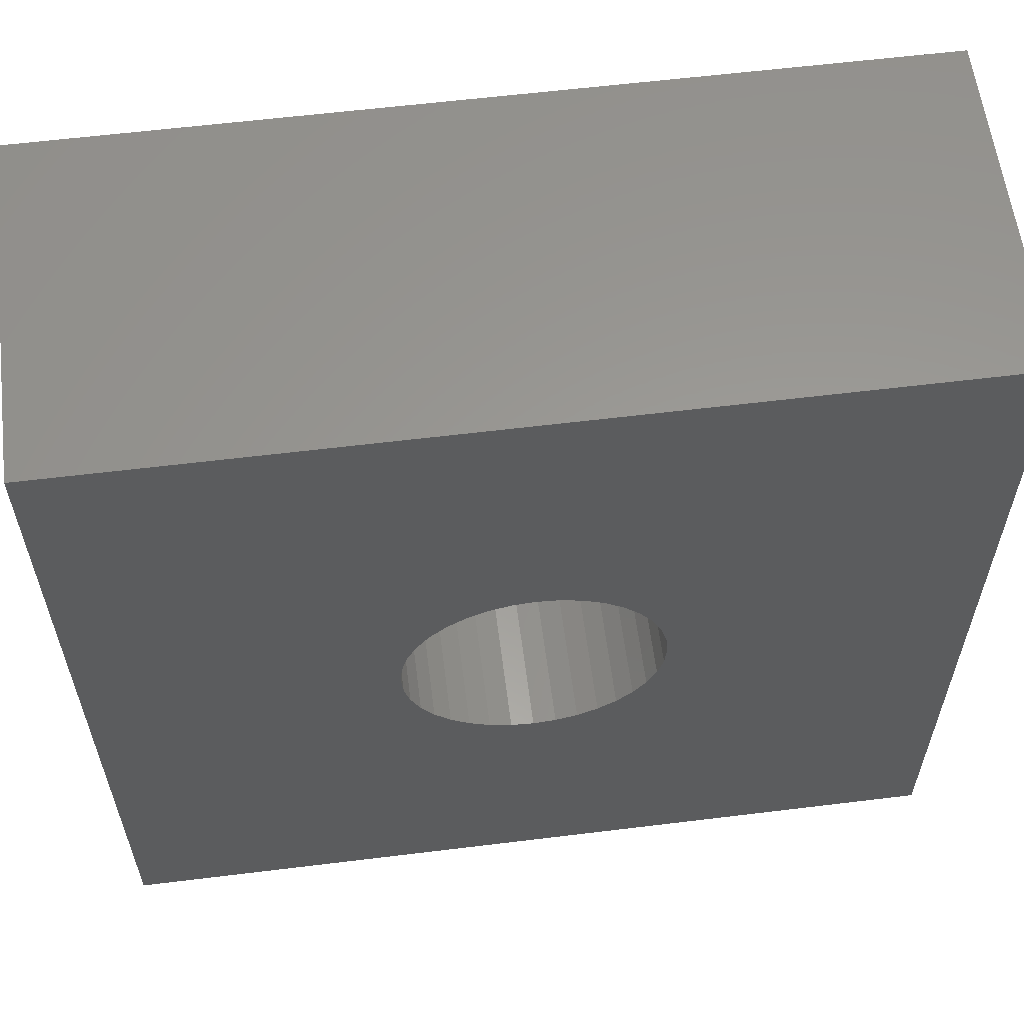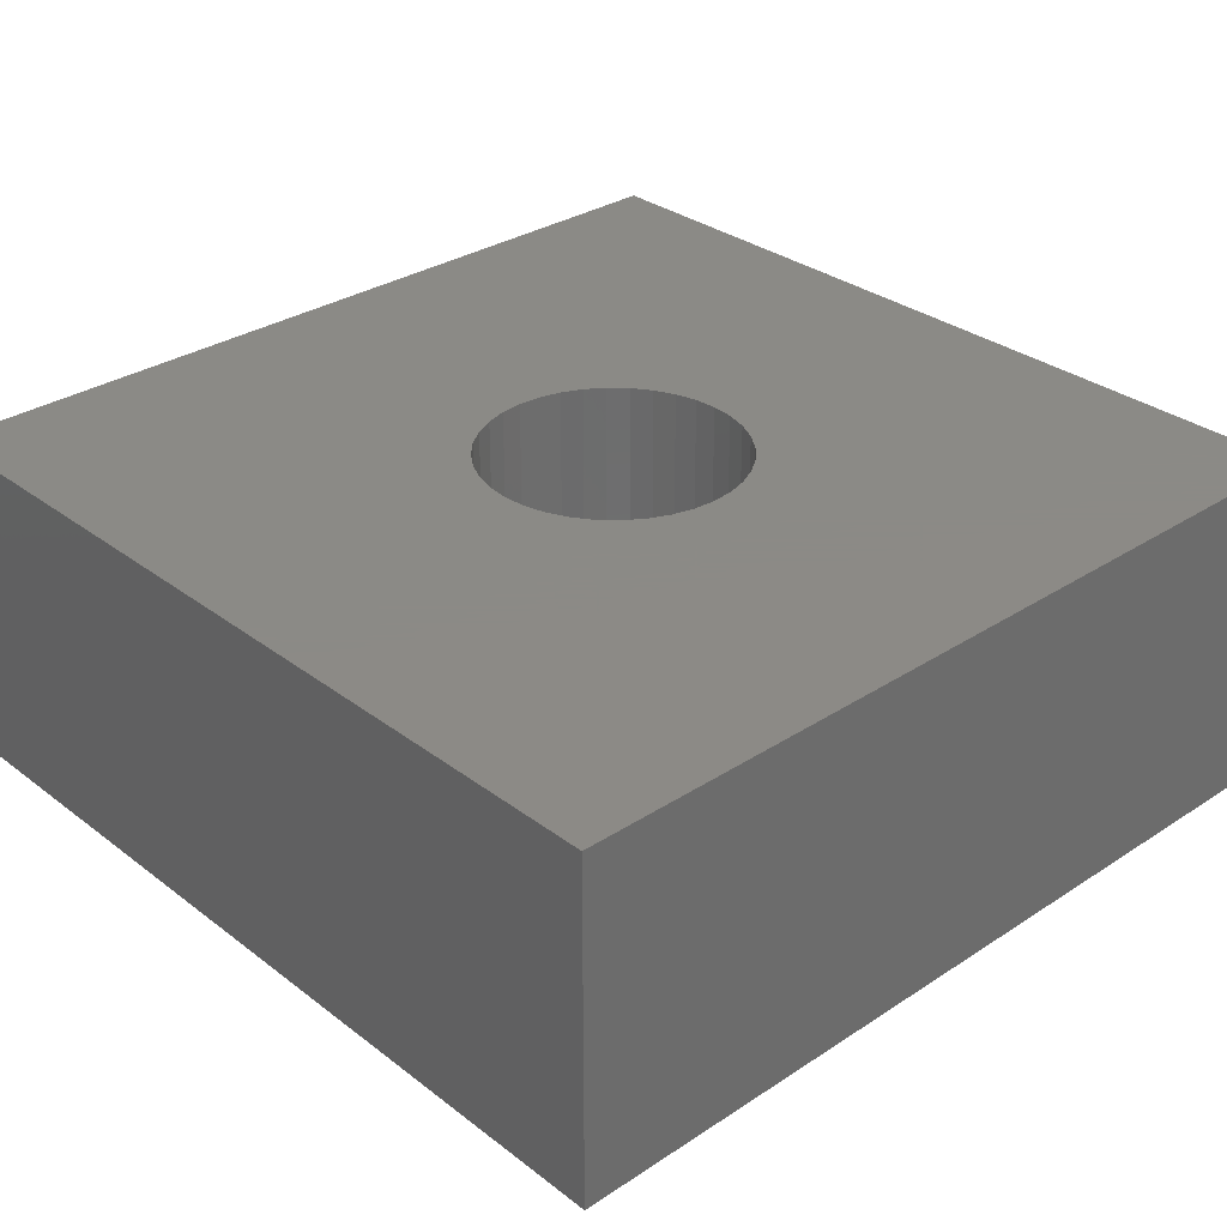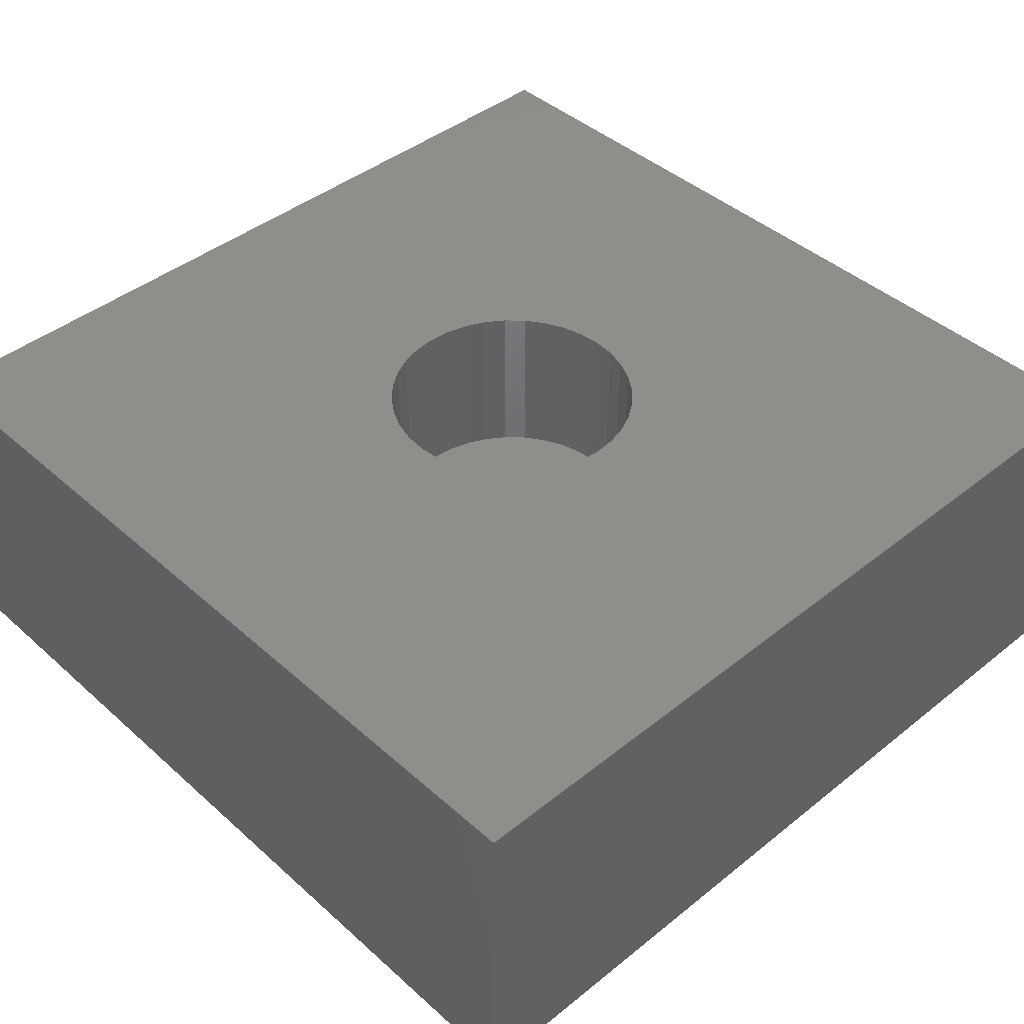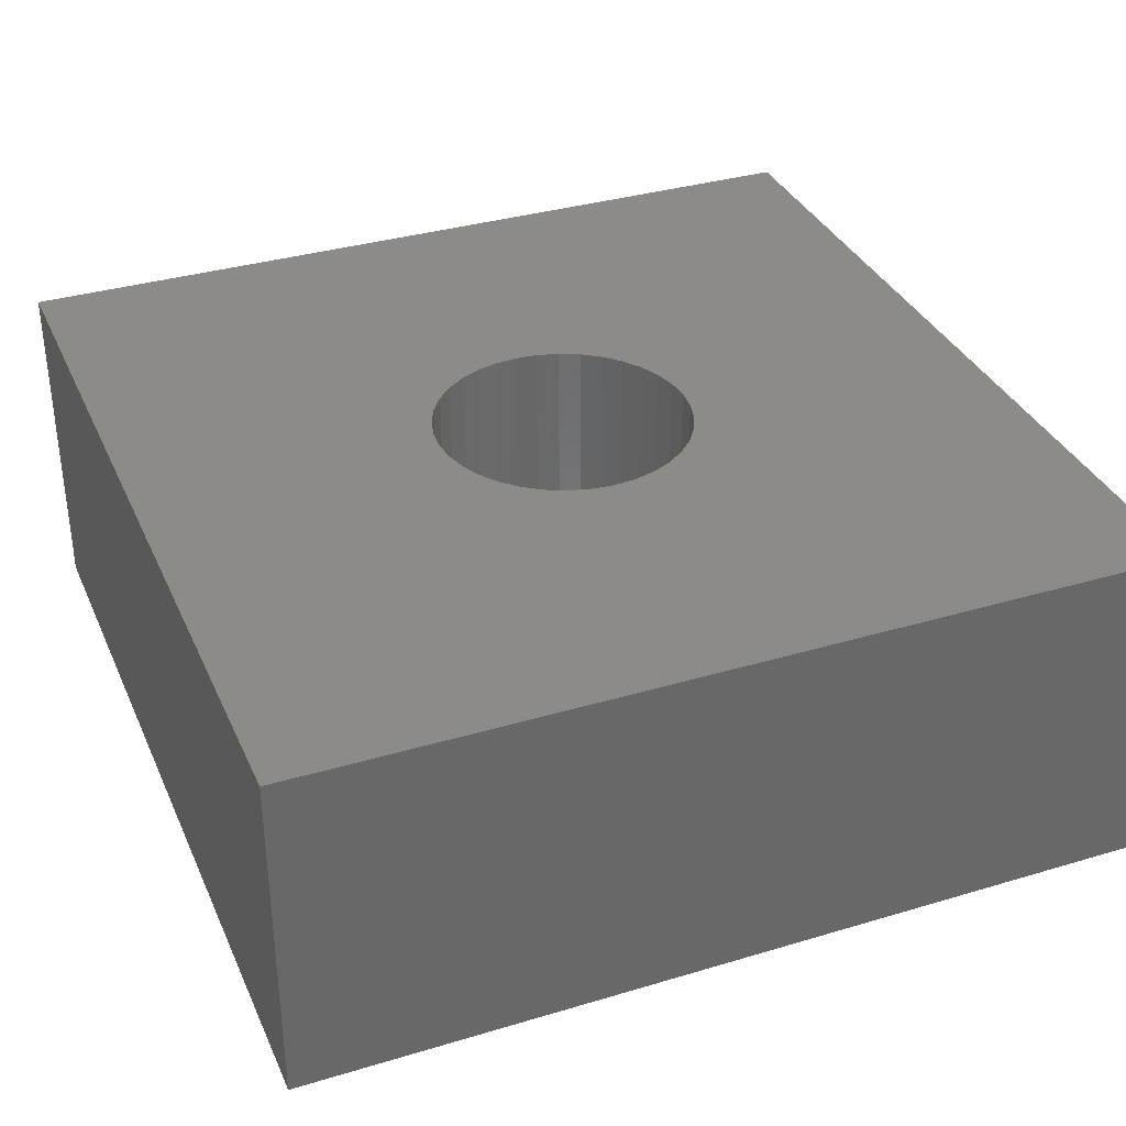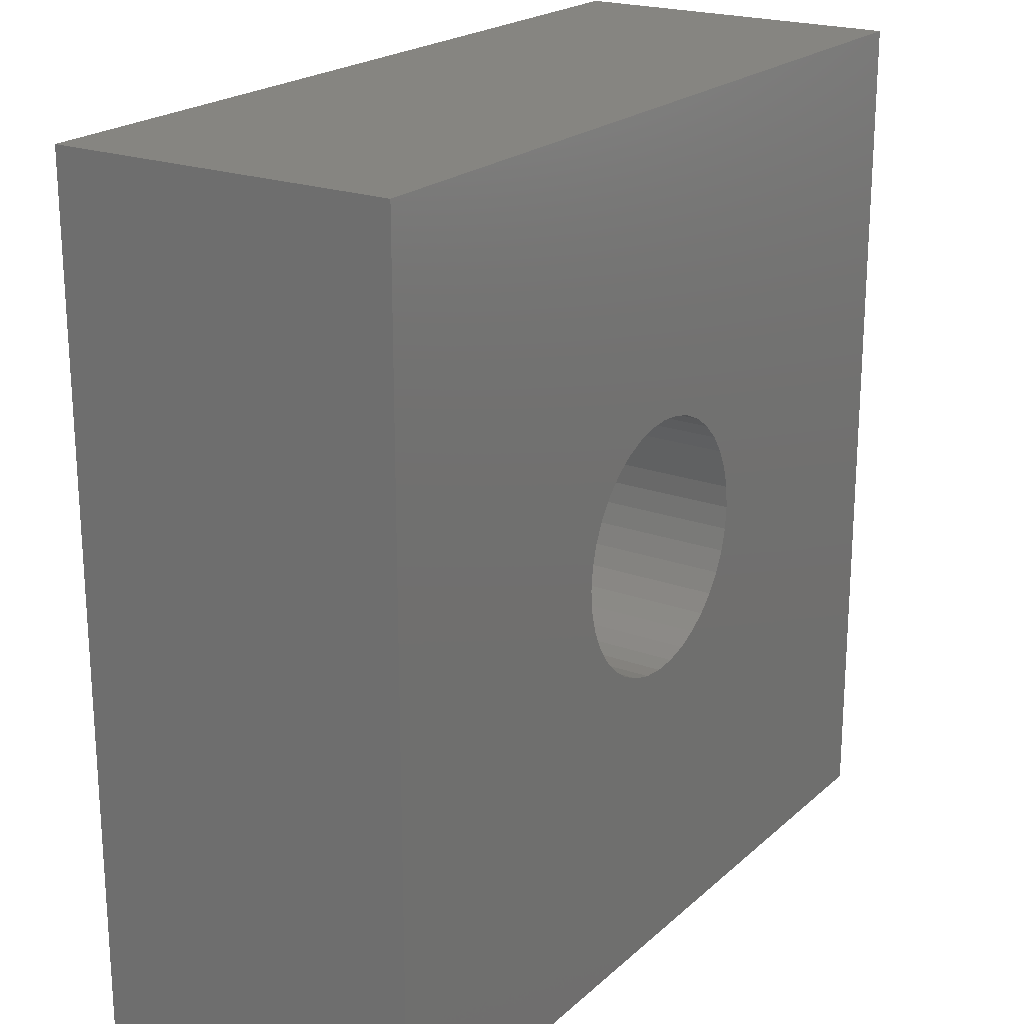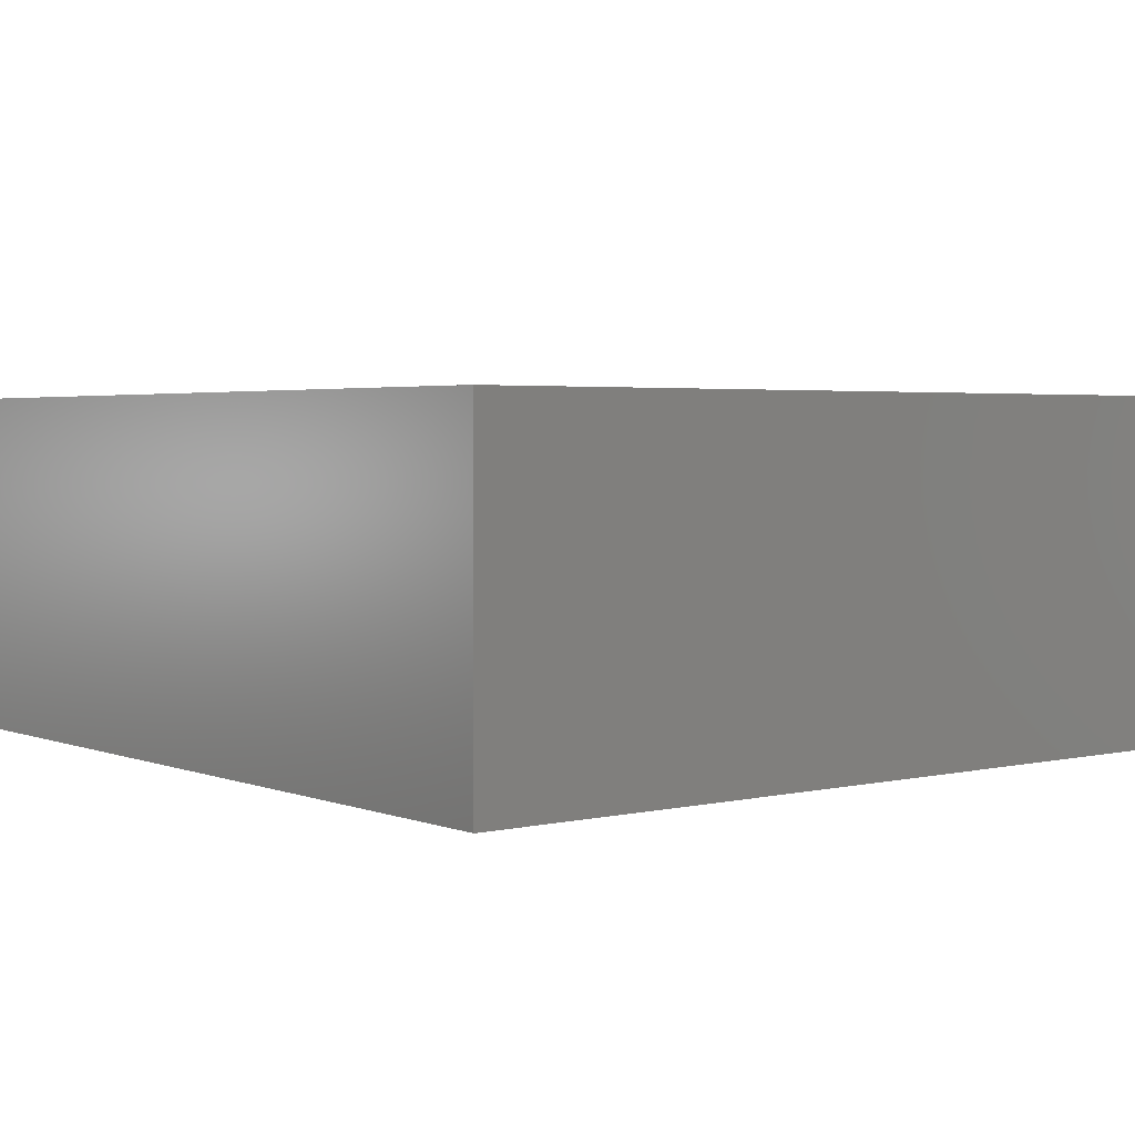
<metadata>
{"format":"stl","ext":"stl","renderer":"f3d","projection":"perspective","resolution":1024,"background":"white","views":[{"elev":59.7,"azim":-7.2,"up":"+Y"},{"elev":31.2,"azim":-42.9,"up":"+Z"},{"elev":42.8,"azim":136.5,"up":"+Z"},{"elev":34.7,"azim":158.2,"up":"+Z"},{"elev":21.1,"azim":-56.7,"up":"+Y"},{"elev":3.1,"azim":-38.2,"up":"+Z"}]}
</metadata>
<code>
# stl→obj: 81 verts, 158 faces
v -67.48 -30.39 40
v -67.48 69.61 40
v -67.48 -30.39 1.685e-13
v -67.48 69.61 1.685e-13
v 32.52 -30.39 40
v 32.52 -30.39 1.685e-13
v 32.52 69.61 40
v 32.52 69.61 1.685e-13
v -2.712 22.22 40
v -2.484 19.61 40
v -2.712 17.01 40
v -3.389 14.48 40
v -4.494 12.11 40
v -5.994 9.973 40
v -7.843 8.124 40
v -9.984 6.624 40
v -20.09 4.842 40
v -22.61 5.519 40
v -24.98 6.624 40
v -27.13 8.124 40
v -28.98 9.973 40
v -30.47 12.11 40
v -12.35 33.71 40
v -9.984 32.6 40
v -7.843 31.11 40
v -5.994 29.26 40
v -12.35 5.519 40
v -14.88 4.842 40
v -17.48 4.614 40
v -28.98 29.26 40
v -27.13 31.11 40
v -24.98 32.6 40
v -22.61 33.71 40
v -20.09 34.39 40
v -17.48 34.61 40
v -14.88 34.39 40
v -4.494 27.11 40
v -3.389 24.74 40
v -31.58 14.48 40
v -32.26 17.01 40
v -32.48 19.61 40
v -32.26 22.22 40
v -31.58 24.74 40
v -30.47 27.11 40
v -2.484 19.61 20
v -2.712 22.22 20
v -3.389 24.74 20
v -4.494 27.11 20
v -5.994 29.26 20
v -7.843 31.11 20
v -9.984 32.6 20
v -12.35 33.71 20
v -14.88 34.39 20
v -17.48 34.61 20
v -20.09 34.39 20
v -22.61 33.71 20
v -24.98 32.6 20
v -27.13 31.11 20
v -28.98 29.26 20
v -30.47 27.11 20
v -31.58 24.74 20
v -32.26 22.22 20
v -32.48 19.61 20
v -32.26 17.01 20
v -31.58 14.48 20
v -30.47 12.11 20
v -28.98 9.973 20
v -27.13 8.124 20
v -24.98 6.624 20
v -22.61 5.519 20
v -20.09 4.842 20
v -17.48 4.614 20
v -14.88 4.842 20
v -12.35 5.519 20
v -9.984 6.624 20
v -7.843 8.124 20
v -5.994 9.973 20
v -4.494 12.11 20
v -3.389 14.48 20
v -2.712 17.01 20
v -17.48 19.61 20
f 1 2 3
f 3 2 4
f 5 1 6
f 6 1 3
f 7 5 8
f 8 5 6
f 2 7 4
f 4 7 8
f 9 10 7
f 7 10 5
f 10 11 5
f 5 11 12
f 5 12 13
f 13 14 5
f 5 14 15
f 5 15 16
f 17 18 1
f 1 18 19
f 19 20 1
f 1 20 21
f 1 21 22
f 23 24 7
f 7 24 25
f 7 25 26
f 16 27 5
f 5 27 28
f 5 28 1
f 1 28 29
f 1 29 17
f 30 31 2
f 2 31 32
f 2 32 33
f 33 34 2
f 2 34 35
f 2 35 7
f 7 35 36
f 7 36 23
f 26 37 7
f 7 37 38
f 7 38 9
f 22 39 1
f 1 39 40
f 1 40 2
f 2 40 41
f 2 41 42
f 42 43 2
f 2 43 44
f 2 44 30
f 8 6 4
f 4 6 3
f 45 10 46
f 46 10 9
f 46 9 47
f 47 9 38
f 47 38 48
f 48 38 37
f 48 37 49
f 49 37 26
f 49 26 50
f 50 26 25
f 50 25 51
f 51 25 24
f 51 24 52
f 52 24 23
f 52 23 53
f 53 23 36
f 53 36 54
f 54 36 35
f 54 35 55
f 55 35 34
f 55 34 56
f 56 34 33
f 56 33 57
f 57 33 32
f 57 32 58
f 58 32 31
f 58 31 59
f 59 31 30
f 59 30 60
f 60 30 44
f 60 44 61
f 61 44 43
f 61 43 62
f 62 43 42
f 62 42 63
f 63 42 41
f 63 41 64
f 64 41 40
f 64 40 65
f 65 40 39
f 65 39 66
f 66 39 22
f 66 22 67
f 67 22 21
f 67 21 68
f 68 21 20
f 68 20 69
f 69 20 19
f 69 19 70
f 70 19 18
f 70 18 71
f 71 18 17
f 71 17 72
f 72 17 29
f 72 29 73
f 73 29 28
f 73 28 74
f 74 28 27
f 74 27 75
f 75 27 16
f 75 16 76
f 76 16 15
f 76 15 77
f 77 15 14
f 77 14 78
f 78 14 13
f 78 13 79
f 79 13 12
f 79 12 80
f 80 12 11
f 80 11 45
f 45 11 10
f 79 80 81
f 81 80 45
f 81 45 46
f 76 77 81
f 81 77 78
f 81 78 79
f 73 74 81
f 81 74 75
f 81 75 76
f 70 71 81
f 81 71 72
f 81 72 73
f 67 68 81
f 81 68 69
f 81 69 70
f 64 65 81
f 81 65 66
f 81 66 67
f 61 62 81
f 81 62 63
f 81 63 64
f 58 59 81
f 81 59 60
f 81 60 61
f 55 56 81
f 81 56 57
f 81 57 58
f 52 53 81
f 81 53 54
f 81 54 55
f 49 50 81
f 81 50 51
f 81 51 52
f 46 47 81
f 81 47 48
f 81 48 49

</code>
